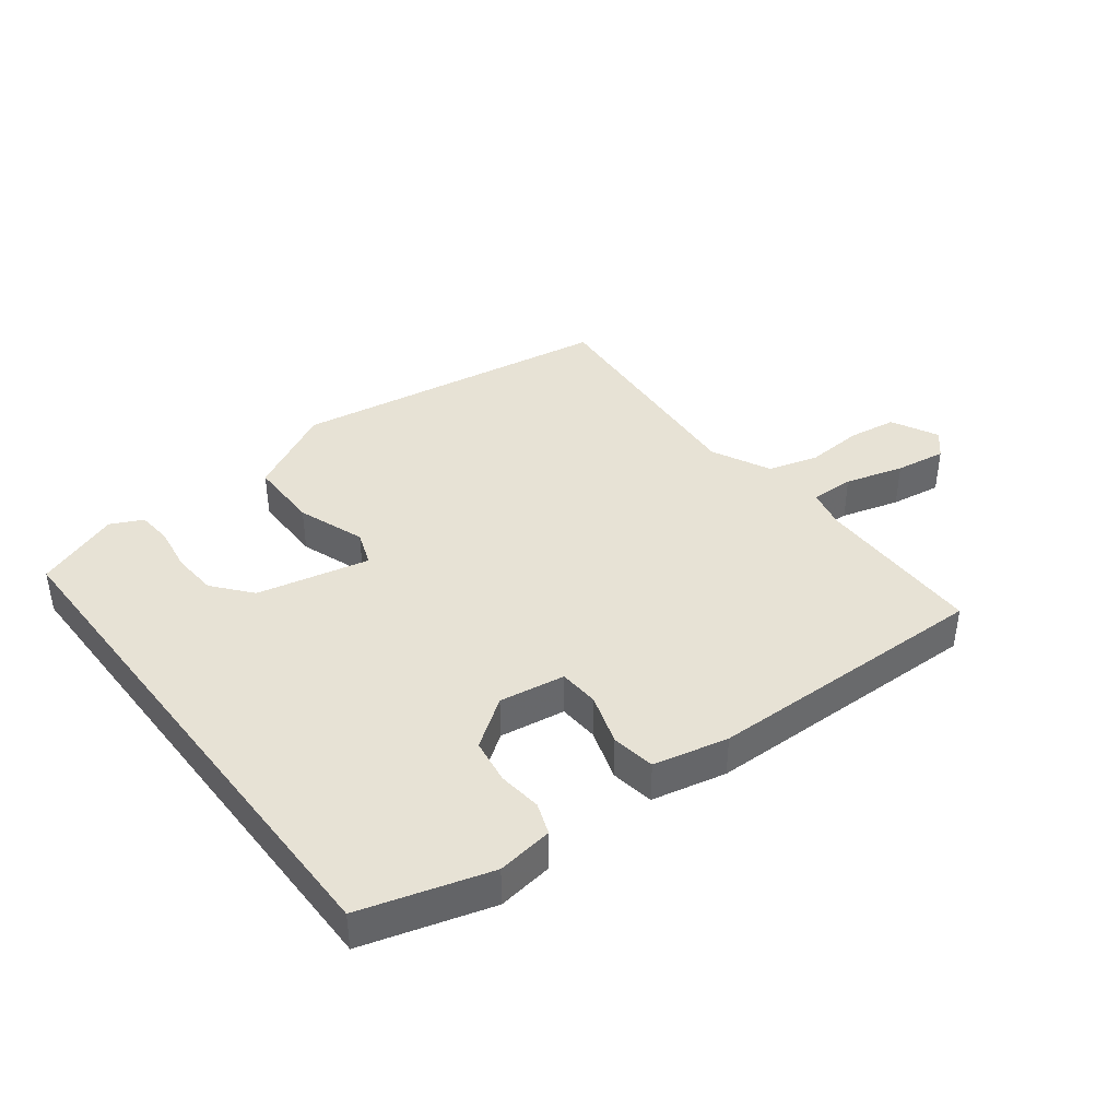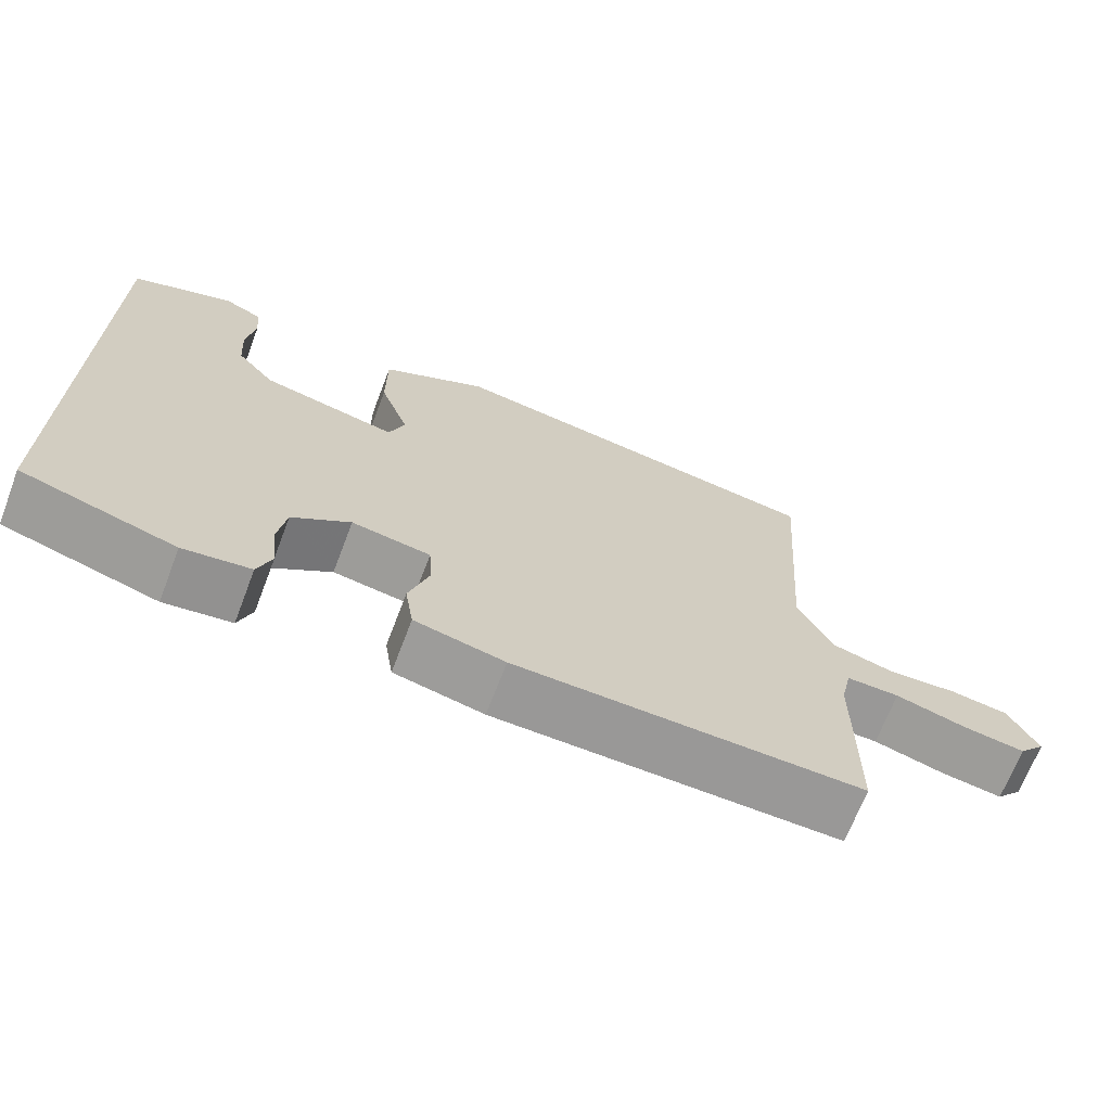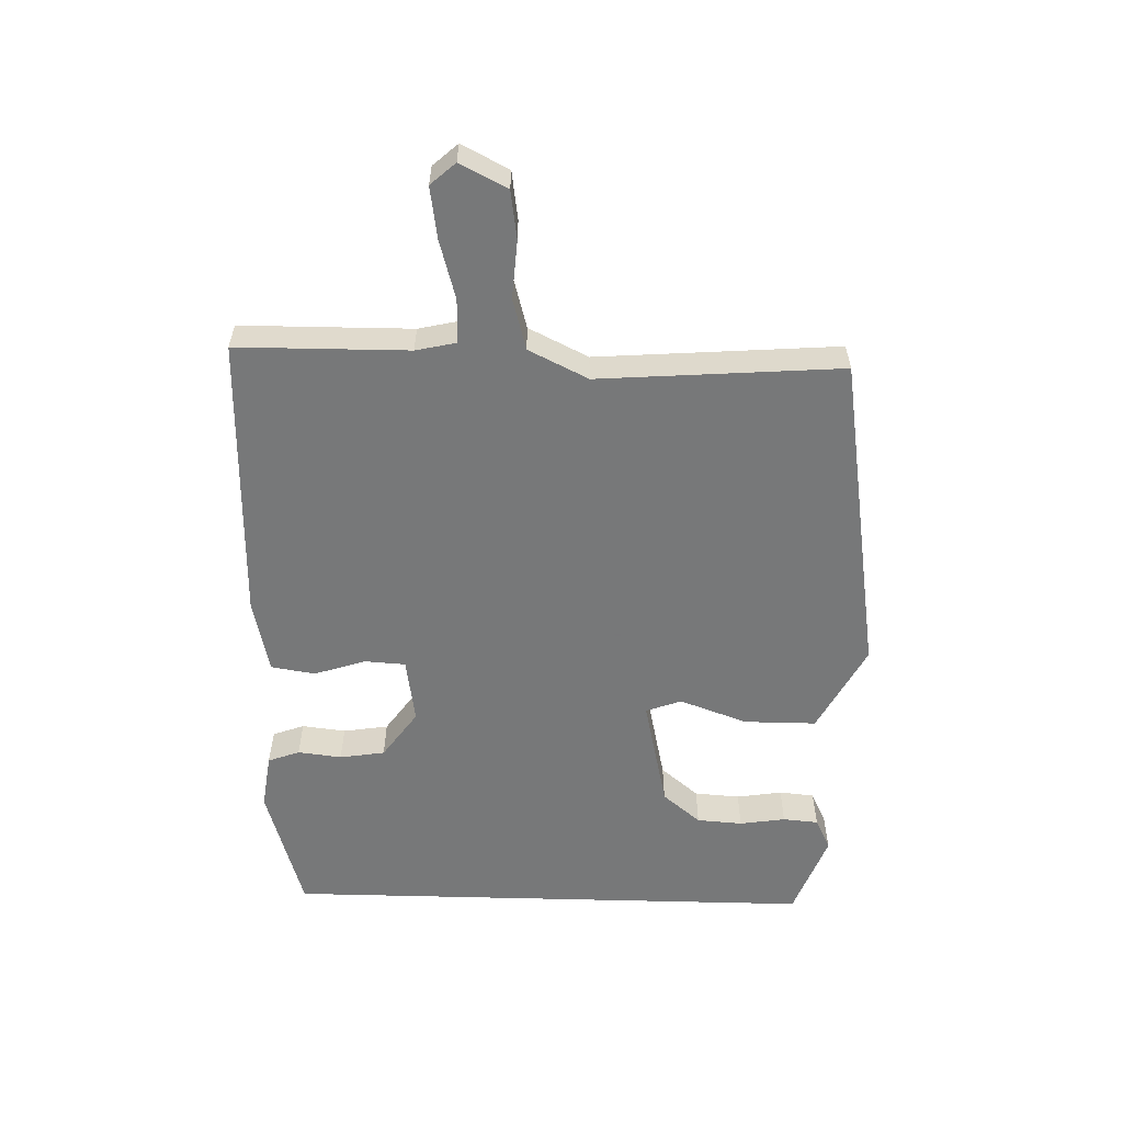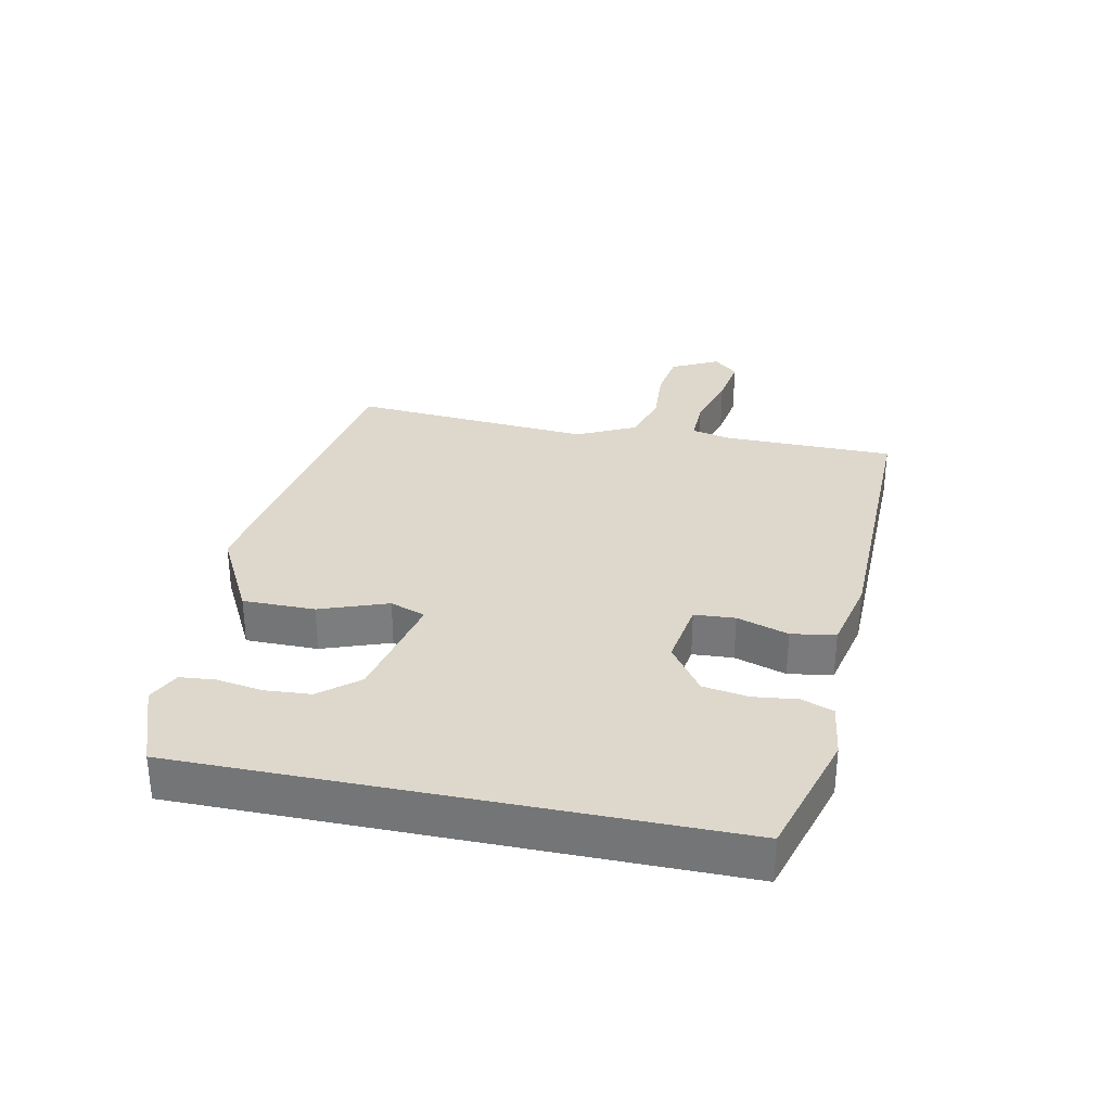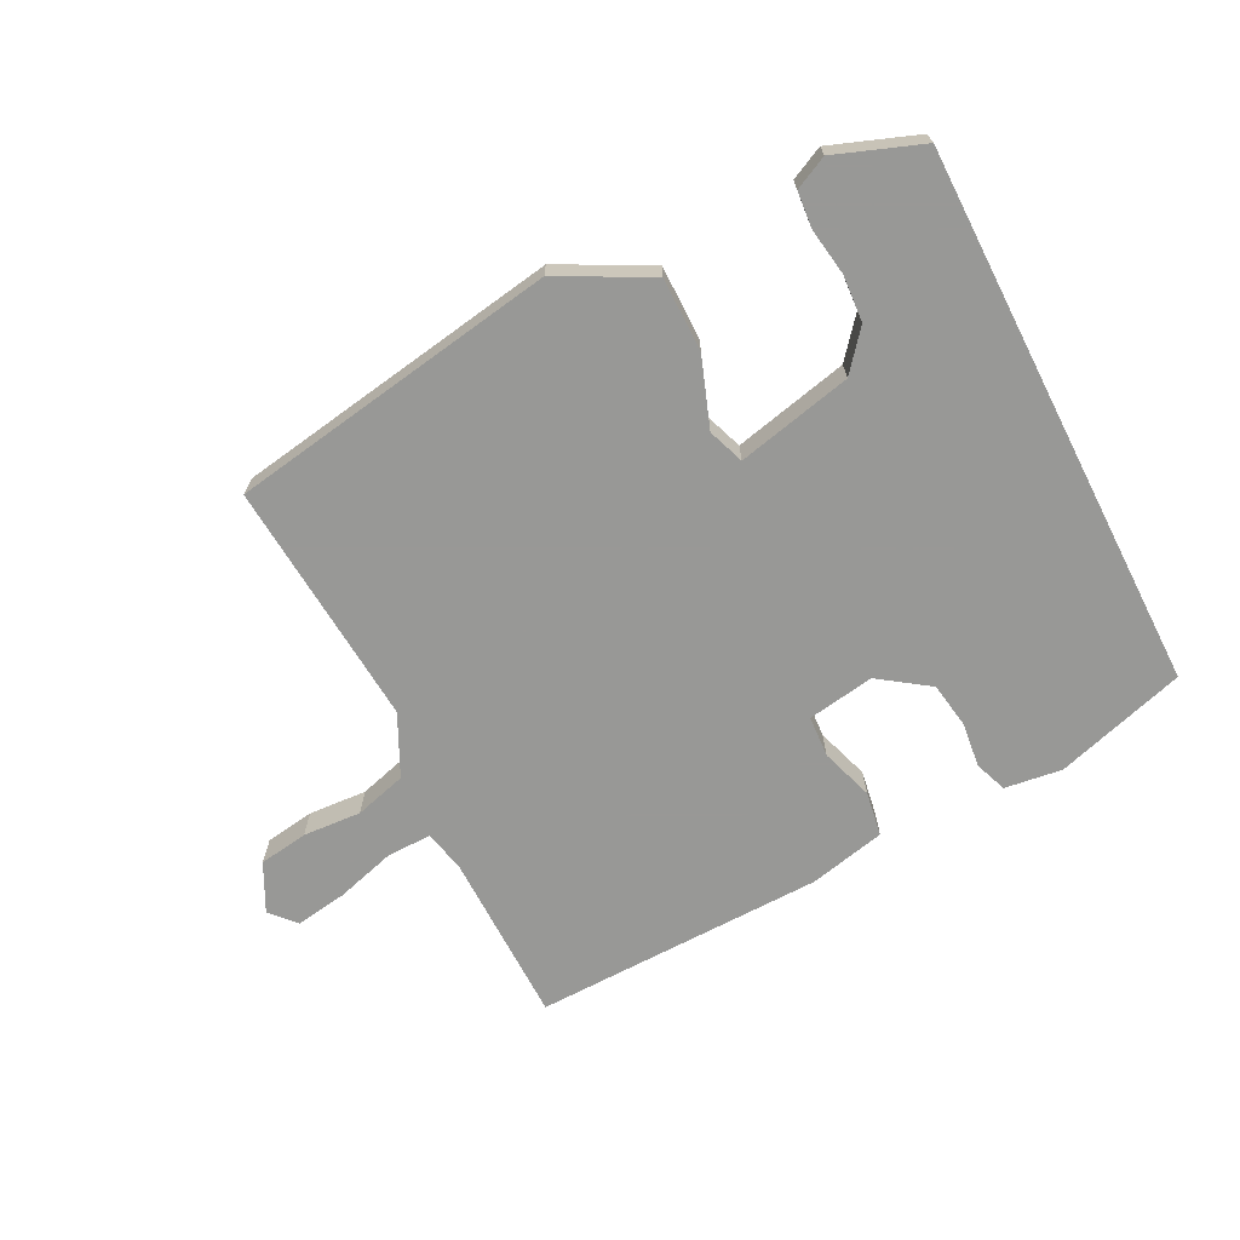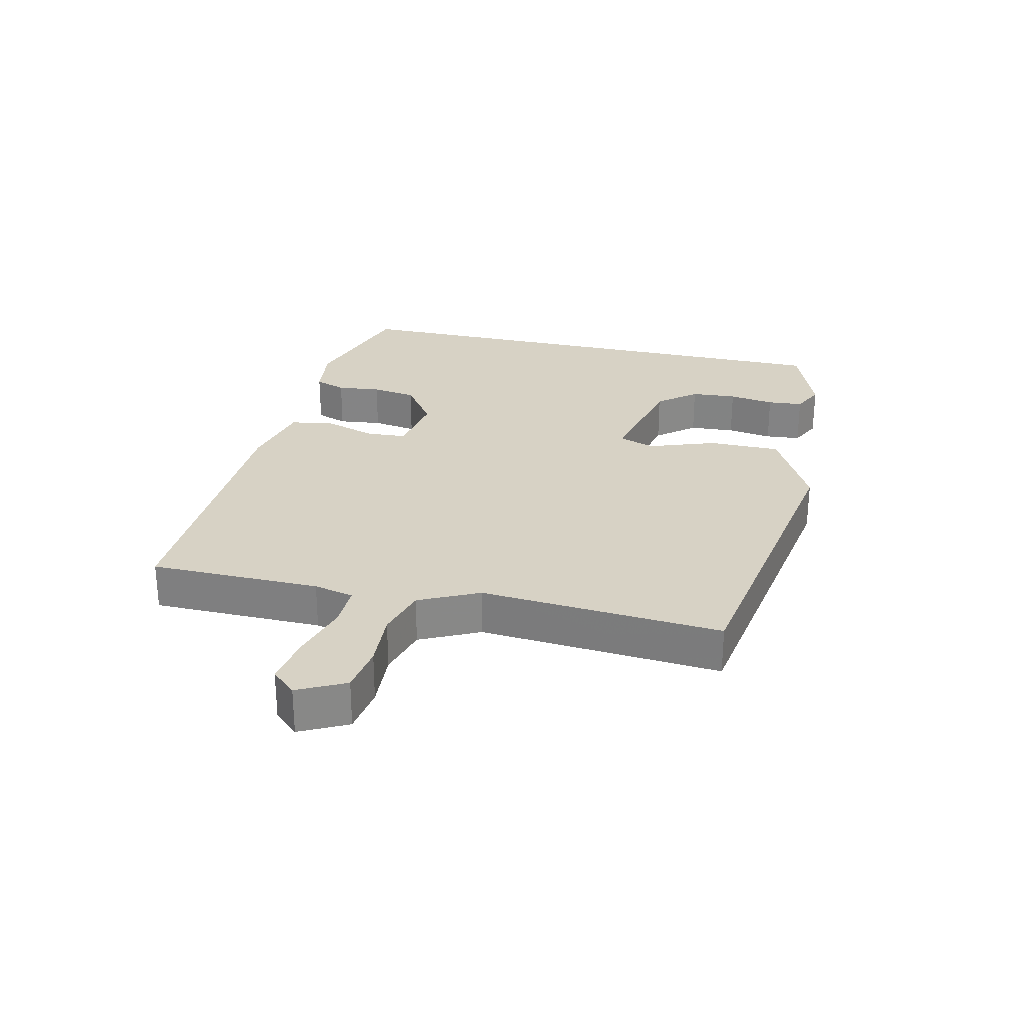
<metadata>
{"format":"obj","ext":"obj","renderer":"f3d","projection":"perspective","resolution":1024,"background":"white","views":[{"elev":40.3,"azim":142.5,"up":"+Y"},{"elev":-68.5,"azim":159.1,"up":"+Z"},{"elev":-57.3,"azim":-91.6,"up":"+Y"},{"elev":31.5,"azim":101.7,"up":"+Y"},{"elev":-68.5,"azim":27.1,"up":"+Y"},{"elev":27.5,"azim":-76.8,"up":"+Y"}]}
</metadata>
<code>
v -0.534 0.07 -0.482
v -0.536 0.07 -0.217
v -0.55 0.07 -0.155
v -0.618 0.07 -0.156
v -0.709 0.07 -0.182
v -0.788 0.07 -0.194
v -0.822 0.07 -0.156
v -0.785 0.07 -0.083
v -0.71 0.07 -0.072
v -0.621 0.07 -0.078
v -0.542 0.07 -0.056
v -0.497 0.07 0.036
v -0.525 0.07 0.411
v -0.023 0.07 0.491
v 0.114 0.07 0.419
v 0.114 0.07 0.307
v 0.076 0.07 0.202
v 0.096 0.07 0.147
v 0.271 0.07 0.186
v 0.32 0.07 0.245
v 0.325 0.07 0.316
v 0.314 0.07 0.387
v 0.319 0.07 0.442
v 0.369 0.07 0.466
v 0.5 0.07 0.417
v 0.5 0.07 -0.414
v 0.301 0.07 -0.473
v 0.214 0.07 -0.461
v 0.196 0.07 -0.412
v 0.204 0.07 -0.344
v 0.193 0.07 -0.274
v 0.118 0.07 -0.221
v 0.016 0.07 -0.237
v 0.012 0.07 -0.3
v 0.038 0.07 -0.38
v 0.027 0.07 -0.448
v -0.089 0.07 -0.474
v -0.534 0 -0.482
v -0.536 0 -0.217
v -0.55 0 -0.155
v -0.618 0 -0.156
v -0.709 0 -0.182
v -0.788 0 -0.194
v -0.822 0 -0.156
v -0.785 0 -0.083
v -0.71 0 -0.072
v -0.621 0 -0.078
v -0.542 0 -0.056
v -0.497 0 0.036
v -0.525 0 0.411
v -0.023 0 0.491
v 0.114 0 0.419
v 0.114 0 0.307
v 0.076 0 0.202
v 0.096 0 0.147
v 0.271 0 0.186
v 0.32 0 0.245
v 0.325 0 0.316
v 0.314 0 0.387
v 0.319 0 0.442
v 0.369 0 0.466
v 0.5 0 0.417
v 0.5 0 -0.414
v 0.301 0 -0.473
v 0.214 0 -0.461
v 0.196 0 -0.412
v 0.204 0 -0.344
v 0.193 0 -0.274
v 0.118 0 -0.221
v 0.016 0 -0.237
v 0.012 0 -0.3
v 0.038 0 -0.38
v 0.027 0 -0.448
v -0.089 0 -0.474
f 37 1 2
f 36 37 2
f 35 36 2
f 34 35 2
f 33 34 2 3
f 32 33 3
f 28 29 30
f 27 28 30
f 26 27 30
f 25 26 30
f 24 25 30
f 21 22 23 24
f 20 21 24
f 20 24 30
f 19 20 30 31
f 15 16 17
f 14 15 17
f 13 14 17
f 12 13 17
f 11 12 17 18
f 8 9 10
f 7 8 10
f 6 7 10
f 5 6 10
f 4 5 10
f 3 4 10 11
f 11 18 19
f 3 11 19
f 32 3 19
f 19 31 32
f 39 38 74
f 39 74 73
f 39 73 72
f 39 72 71
f 40 39 71 70
f 40 70 69
f 67 66 65
f 67 65 64
f 67 64 63
f 67 63 62
f 67 62 61
f 61 60 59 58
f 61 58 57
f 67 61 57
f 68 67 57 56
f 54 53 52
f 54 52 51
f 54 51 50
f 54 50 49
f 55 54 49 48
f 47 46 45
f 47 45 44
f 47 44 43
f 47 43 42
f 47 42 41
f 48 47 41 40
f 56 55 48
f 56 48 40
f 56 40 69
f 69 68 56
f 1 38 39 2
f 2 39 40 3
f 3 40 41 4
f 4 41 42 5
f 5 42 43 6
f 6 43 44 7
f 7 44 45 8
f 8 45 46 9
f 9 46 47 10
f 10 47 48 11
f 11 48 49 12
f 12 49 50 13
f 13 50 51 14
f 14 51 52 15
f 15 52 53 16
f 16 53 54 17
f 17 54 55 18
f 18 55 56 19
f 19 56 57 20
f 20 57 58 21
f 21 58 59 22
f 22 59 60 23
f 23 60 61 24
f 24 61 62 25
f 25 62 63 26
f 26 63 64 27
f 27 64 65 28
f 28 65 66 29
f 29 66 67 30
f 30 67 68 31
f 31 68 69 32
f 32 69 70 33
f 33 70 71 34
f 34 71 72 35
f 35 72 73 36
f 36 73 74 37
f 37 74 38 1

</code>
